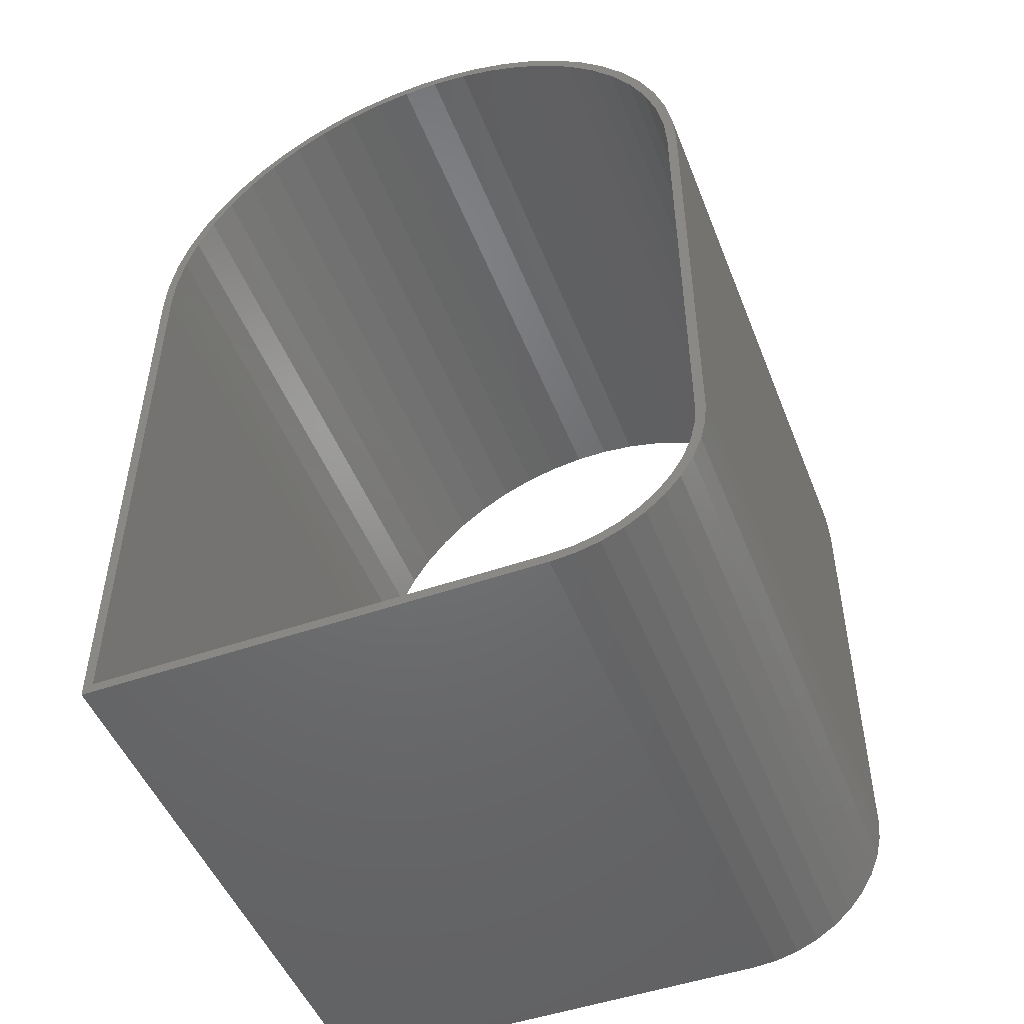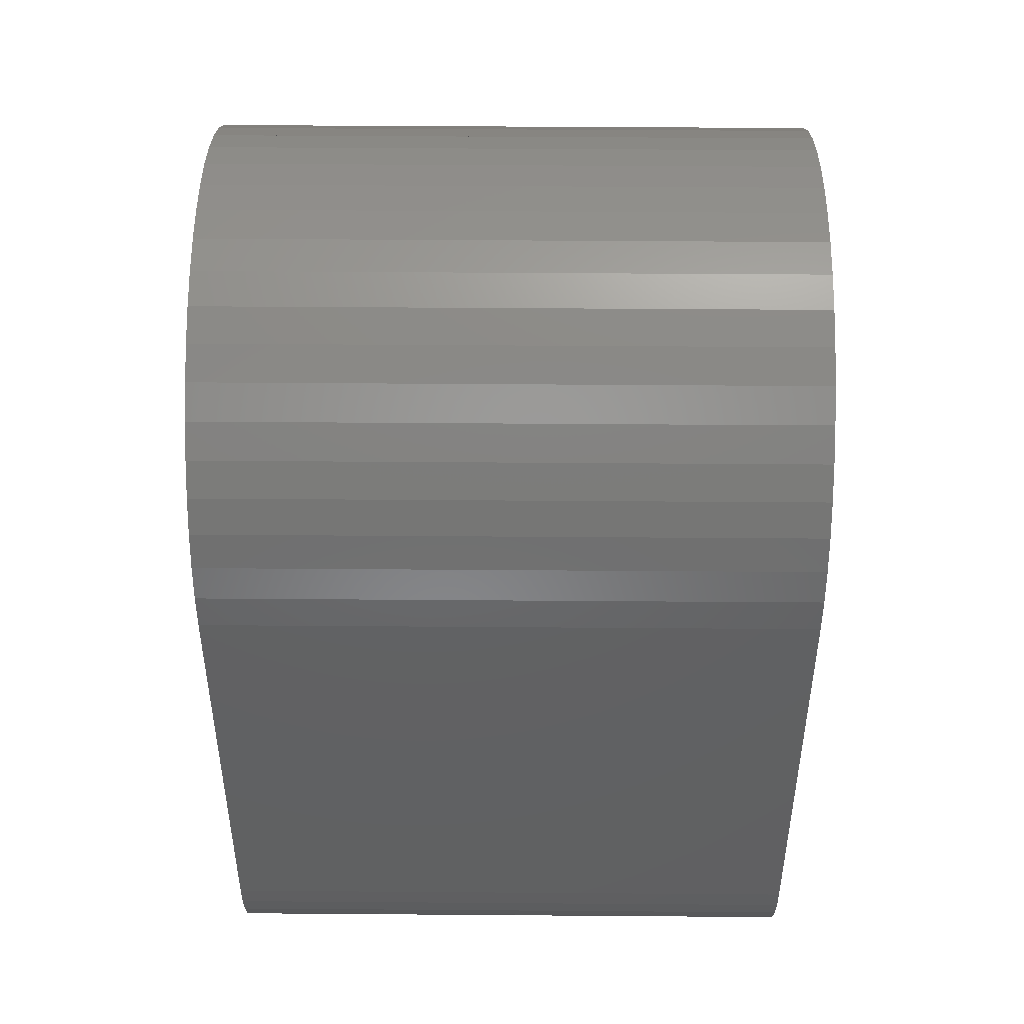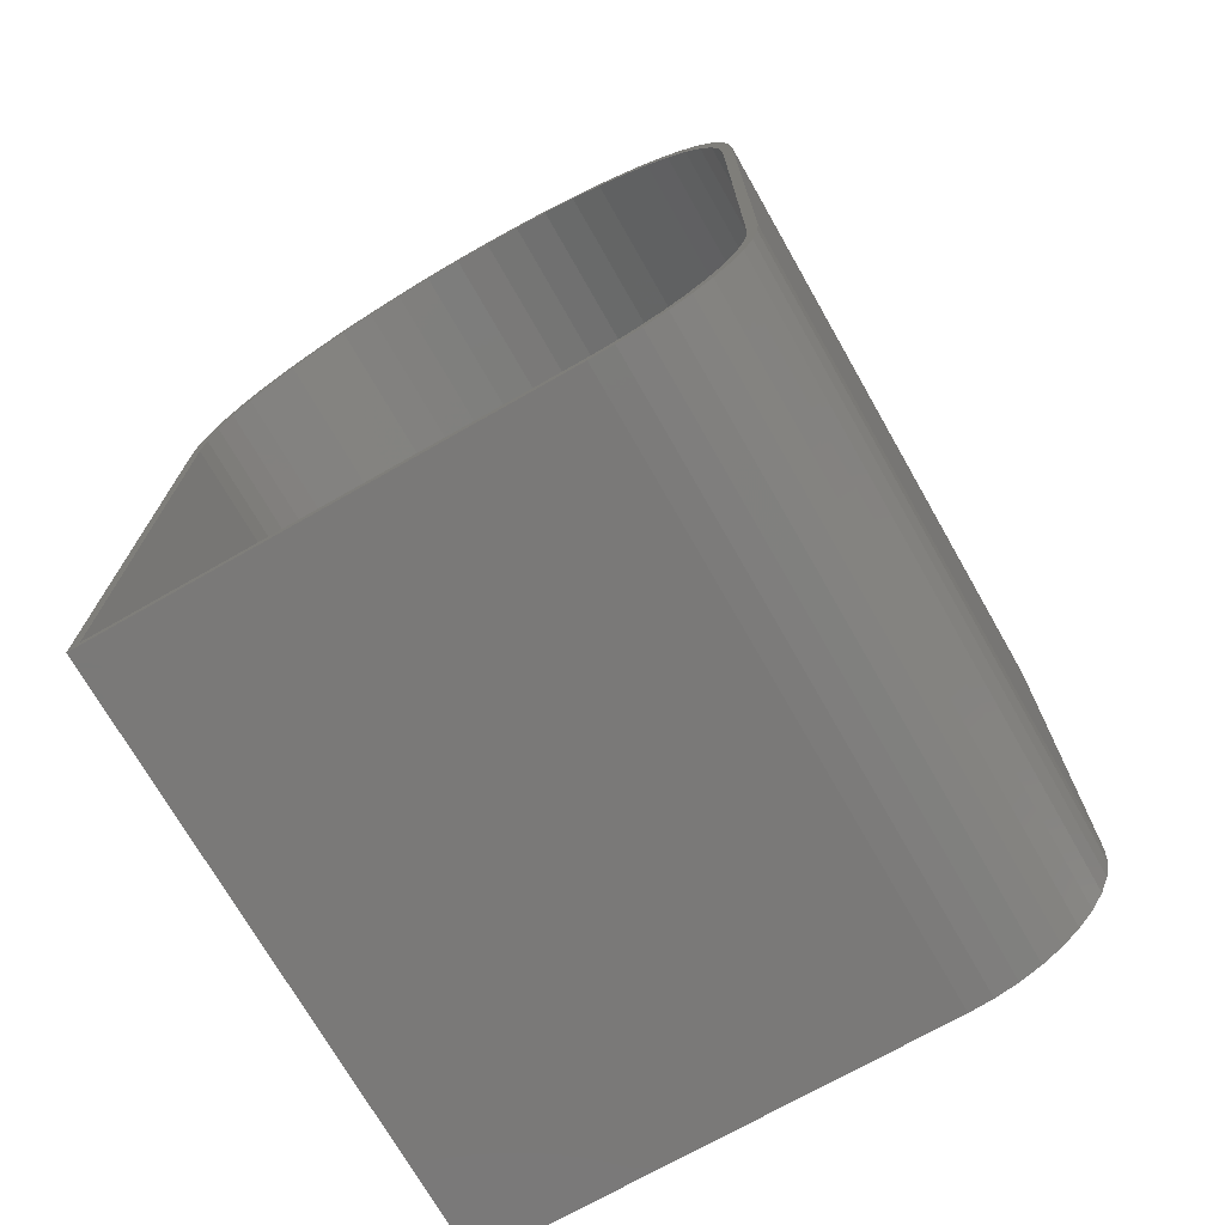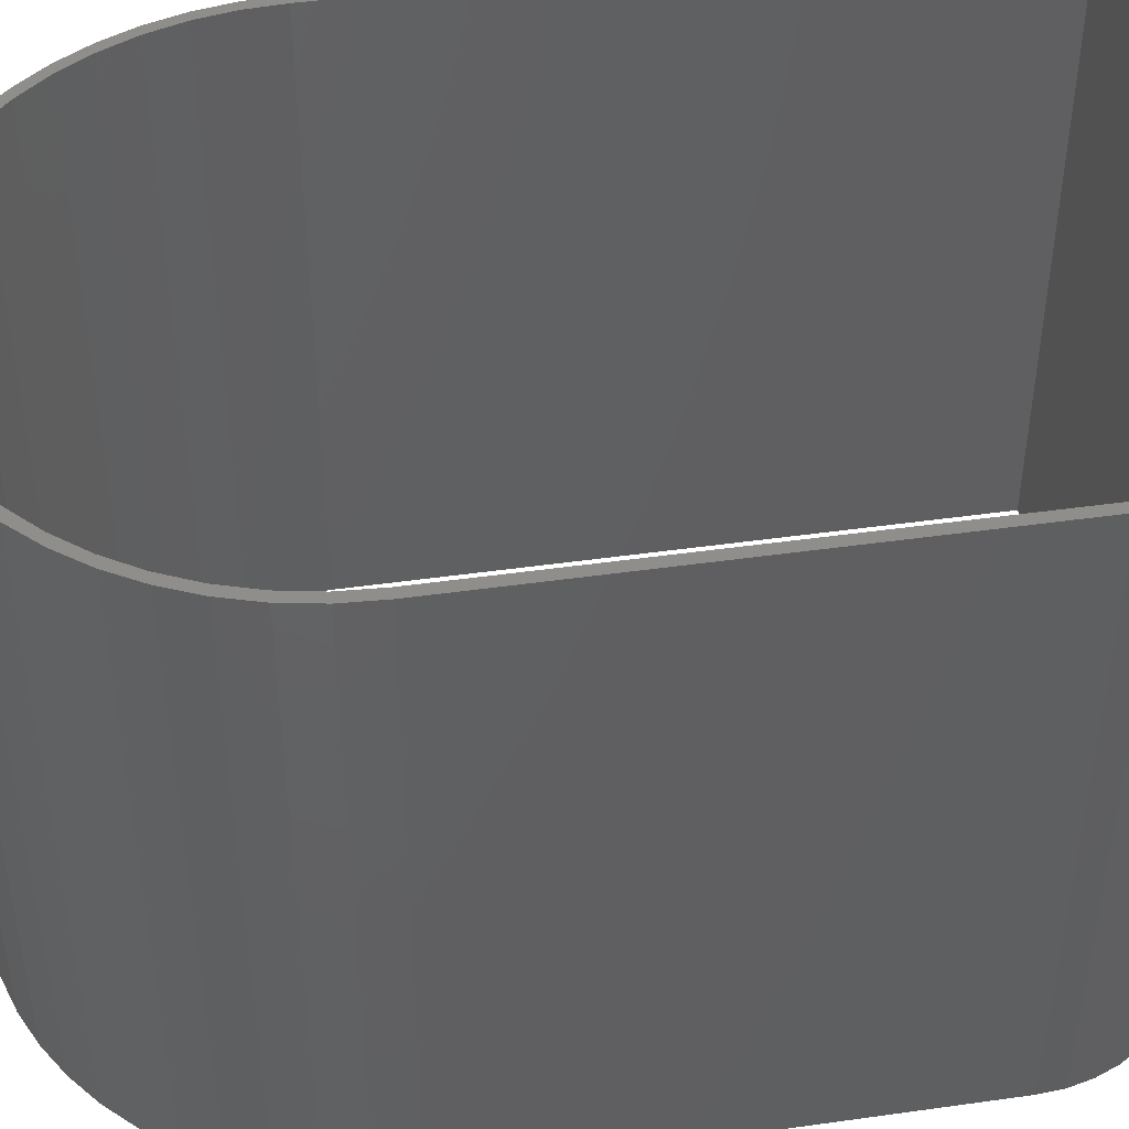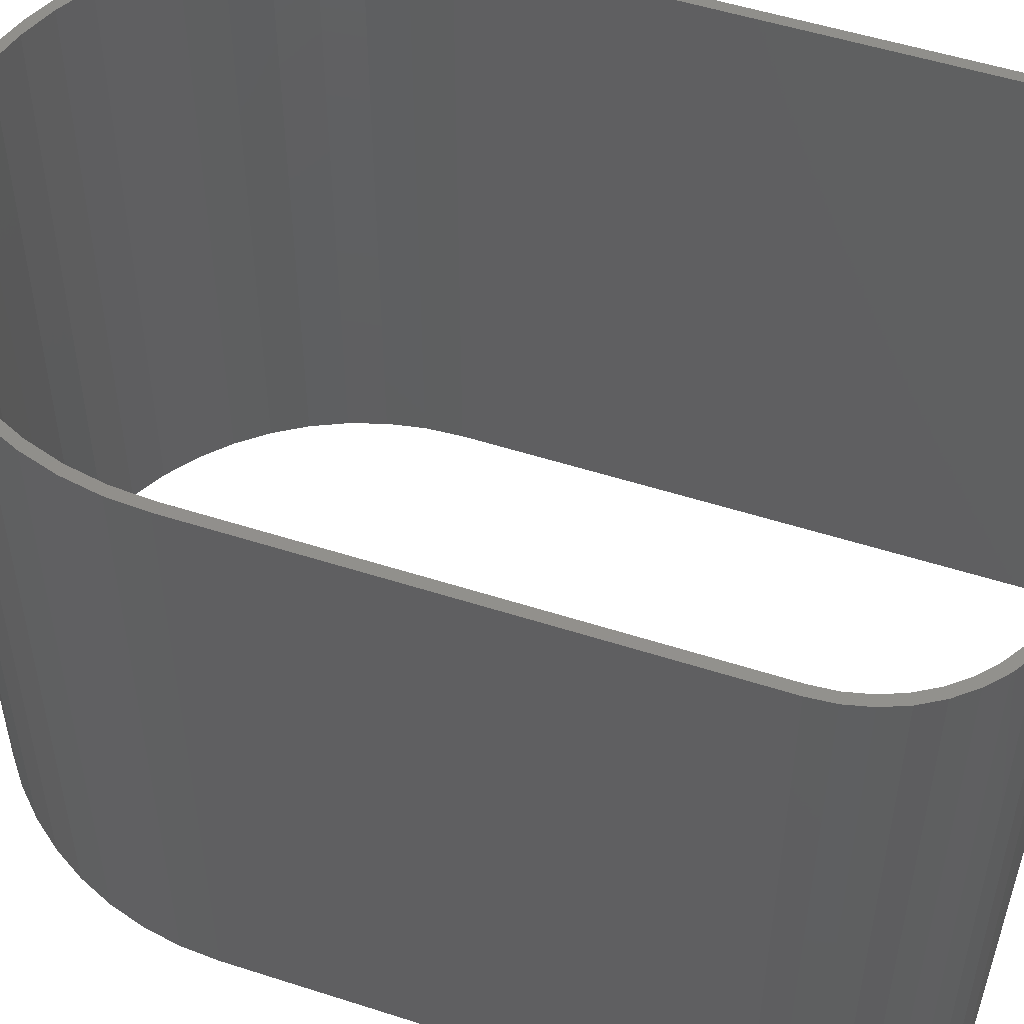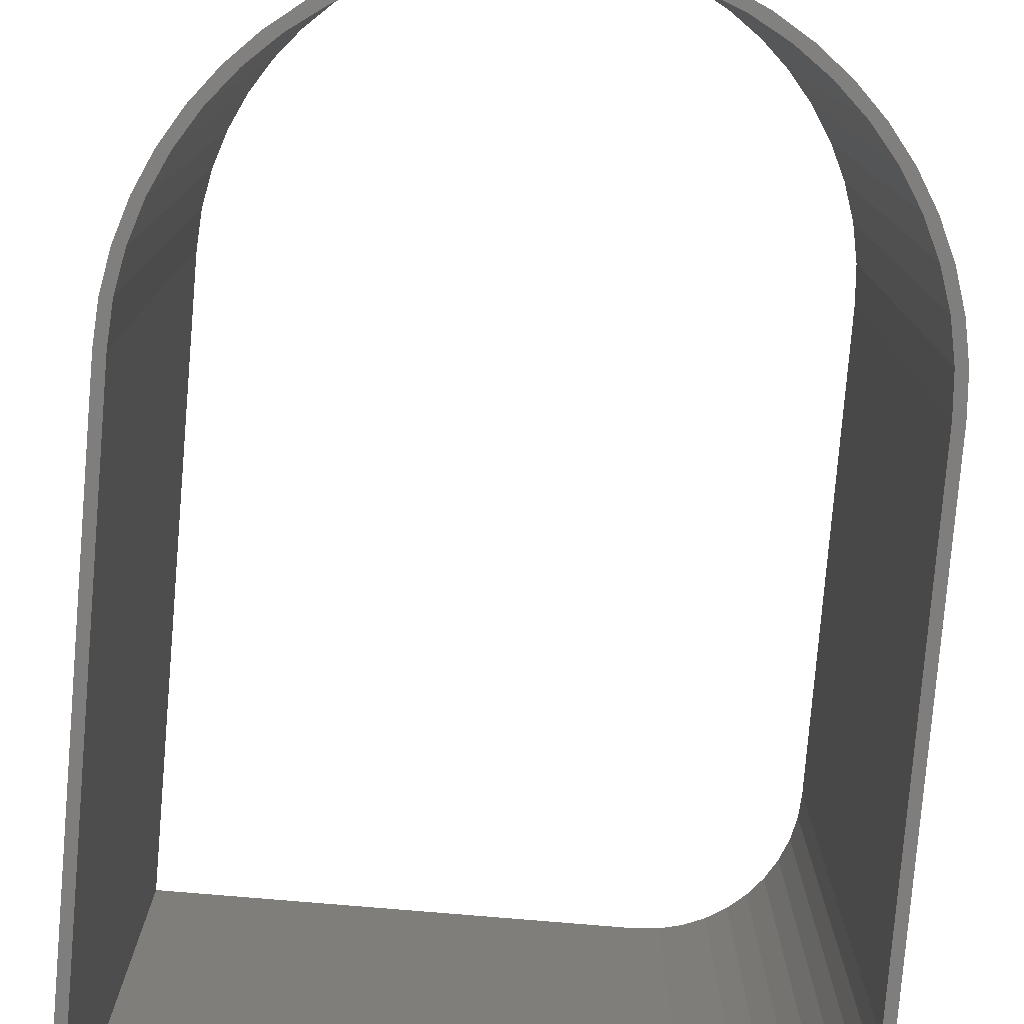
<metadata>
{"format":"stl","ext":"stl","renderer":"f3d","projection":"perspective","resolution":1024,"background":"white","views":[{"elev":-49.1,"azim":-158.9,"up":"+Y"},{"elev":45.9,"azim":-89.5,"up":"+Y"},{"elev":-72.3,"azim":-150.3,"up":"+Y"},{"elev":45.8,"azim":-99.2,"up":"+Z"},{"elev":52.1,"azim":-70.8,"up":"+Z"},{"elev":-78.5,"azim":175.2,"up":"+Z"}]}
</metadata>
<code>
# stl→obj: 229 verts, 308 faces
v 12.39 29.71 20
v 11.21 29.93 20
v 10.61 29.65 20
v 10 30 20
v 9.393 29.65 20
v 8.795 29.93 20
v 8.188 29.5 20
v 7.607 29.71 20
v 7.012 29.2 20
v 6.454 29.35 20
v 5.883 28.75 20
v 5.353 28.85 20
v 4.819 28.16 20
v 4.319 28.23 20
v 3.836 27.45 20
v 3.369 27.49 20
v 2.951 26.62 20
v 2.515 26.63 20
v 2.177 25.68 20
v 1.77 25.68 20
v 1.526 24.66 20
v 1.145 24.65 20
v 1.009 23.56 20
v 0.6498 23.55 20
v 0.6338 22.4 20
v 0.2906 22.39 20
v 0.4063 21.21 20
v 0.07291 21.21 20
v 0.33 20 20
v 0 20 20
v 0.33 5 20
v 0 5 20
v 0.3875 4.269 20
v 0.06156 4.218 20
v 0.5586 3.557 20
v 0.2447 3.455 20
v 0.839 2.88 20
v 0.545 2.73 20
v 1.222 2.255 20
v 0.9549 2.061 20
v 1.698 1.698 20
v 1.464 1.464 20
v 2.255 1.222 20
v 2.061 0.9549 20
v 2.88 0.839 20
v 2.73 0.545 20
v 3.557 0.5586 20
v 3.455 0.2447 20
v 4.269 0.3875 20
v 4.218 0.06156 20
v 5 0.33 20
v 5 0 20
v 19.67 0.33 20
v 20 0 20
v 19.67 20 20
v 20 20 20
v 19.59 21.21 20
v 19.93 21.21 20
v 19.37 22.4 20
v 19.71 22.39 20
v 18.99 23.56 20
v 19.35 23.55 20
v 18.47 24.66 20
v 18.85 24.65 20
v 17.82 25.68 20
v 18.23 25.68 20
v 17.05 26.62 20
v 17.49 26.63 20
v 16.16 27.45 20
v 16.63 27.49 20
v 15.18 28.16 20
v 15.68 28.23 20
v 14.12 28.75 20
v 14.65 28.85 20
v 12.99 29.2 20
v 13.55 29.35 20
v 11.81 29.5 20
v 7.607 29.71 0
v 8.795 29.93 0
v 9.393 29.65 0
v 10 30 0
v 10.61 29.65 0
v 11.21 29.93 0
v 11.81 29.5 0
v 12.39 29.71 0
v 12.99 29.2 0
v 13.55 29.35 0
v 14.12 28.75 0
v 14.65 28.85 0
v 15.18 28.16 0
v 15.68 28.23 0
v 16.16 27.45 0
v 16.63 27.49 0
v 17.05 26.62 0
v 17.49 26.63 0
v 17.82 25.68 0
v 18.23 25.68 0
v 18.47 24.66 0
v 18.85 24.65 0
v 18.99 23.56 0
v 19.35 23.55 0
v 19.37 22.4 0
v 19.71 22.39 0
v 19.59 21.21 0
v 19.93 21.21 0
v 19.67 20 0
v 20 20 0
v 19.67 0.33 0
v 20 0 0
v 5 0.33 0
v 5 0 0
v 4.269 0.3875 0
v 4.218 0.06156 0
v 3.557 0.5586 0
v 3.455 0.2447 0
v 2.88 0.839 0
v 2.73 0.545 0
v 2.255 1.222 0
v 2.061 0.9549 0
v 1.698 1.698 0
v 1.464 1.464 0
v 1.222 2.255 0
v 0.9549 2.061 0
v 0.839 2.88 0
v 0.545 2.73 0
v 0.5586 3.557 0
v 0.2447 3.455 0
v 0.3875 4.269 0
v 0.06156 4.218 0
v 0.33 5 0
v 0 5 0
v 0.33 20 0
v 0 20 0
v 0.4063 21.21 0
v 0.07291 21.21 0
v 0.6338 22.4 0
v 0.2906 22.39 0
v 1.009 23.56 0
v 0.6498 23.55 0
v 1.526 24.66 0
v 1.145 24.65 0
v 2.177 25.68 0
v 1.77 25.68 0
v 2.951 26.62 0
v 2.515 26.63 0
v 3.836 27.45 0
v 3.369 27.49 0
v 4.819 28.16 0
v 4.319 28.23 0
v 5.883 28.75 0
v 5.353 28.85 0
v 7.012 29.2 0
v 6.454 29.35 0
v 8.188 29.5 0
v 20 20 6.939e-15
v 19.93 21.21 6.939e-15
v 19.71 22.39 6.939e-15
v 19.35 23.55 6.939e-15
v 18.85 24.65 6.939e-15
v 18.23 25.68 6.939e-15
v 17.49 26.63 6.939e-15
v 16.63 27.49 6.939e-15
v 15.68 28.23 6.939e-15
v 14.65 28.85 6.939e-15
v 13.55 29.35 6.939e-15
v 12.39 29.71 6.939e-15
v 11.21 29.93 6.939e-15
v 10 30 6.939e-15
v 8.795 29.93 6.939e-15
v 7.607 29.71 6.939e-15
v 6.454 29.35 6.939e-15
v 5.353 28.85 6.939e-15
v 4.319 28.23 6.939e-15
v 3.369 27.49 6.939e-15
v 2.515 26.63 6.939e-15
v 1.77 25.68 6.939e-15
v 1.145 24.65 6.939e-15
v 0.6498 23.55 6.939e-15
v 0.2906 22.39 6.939e-15
v 0.07291 21.21 6.939e-15
v 0 20 6.939e-15
v 0 5 6.939e-15
v 0.06156 4.218 6.939e-15
v 0.2447 3.455 6.939e-15
v 0.545 2.73 6.939e-15
v 0.9549 2.061 6.939e-15
v 1.464 1.464 6.939e-15
v 2.061 0.9549 6.939e-15
v 2.73 0.545 6.939e-15
v 3.455 0.2447 6.939e-15
v 4.218 0.06156 6.939e-15
v 5 0 6.939e-15
v 0.33 20 6.939e-15
v 0.4063 21.21 6.939e-15
v 0.6338 22.4 6.939e-15
v 1.009 23.56 6.939e-15
v 1.526 24.66 6.939e-15
v 2.177 25.68 6.939e-15
v 2.951 26.62 6.939e-15
v 3.836 27.45 6.939e-15
v 4.819 28.16 6.939e-15
v 5.883 28.75 6.939e-15
v 7.012 29.2 6.939e-15
v 8.188 29.5 6.939e-15
v 9.393 29.65 6.939e-15
v 10.61 29.65 6.939e-15
v 11.81 29.5 6.939e-15
v 12.99 29.2 6.939e-15
v 14.12 28.75 6.939e-15
v 15.18 28.16 6.939e-15
v 16.16 27.45 6.939e-15
v 17.05 26.62 6.939e-15
v 17.82 25.68 6.939e-15
v 18.47 24.66 6.939e-15
v 18.99 23.56 6.939e-15
v 19.37 22.4 6.939e-15
v 19.59 21.21 6.939e-15
v 19.67 20 6.939e-15
v 0.33 5 6.939e-15
v 5 0.33 6.939e-15
v 4.269 0.3875 6.939e-15
v 3.557 0.5586 6.939e-15
v 2.88 0.839 6.939e-15
v 2.255 1.222 6.939e-15
v 1.698 1.698 6.939e-15
v 1.222 2.255 6.939e-15
v 0.839 2.88 6.939e-15
v 0.5586 3.557 6.939e-15
v 0.3875 4.269 6.939e-15
f 1 2 3
f 3 2 4
f 3 4 5
f 5 4 6
f 5 6 7
f 7 6 8
f 7 8 9
f 9 8 10
f 9 10 11
f 11 10 12
f 11 12 13
f 13 12 14
f 13 14 15
f 15 14 16
f 15 16 17
f 17 16 18
f 17 18 19
f 19 18 20
f 19 20 21
f 21 20 22
f 21 22 23
f 23 22 24
f 23 24 25
f 25 24 26
f 25 26 27
f 27 26 28
f 27 28 29
f 29 28 30
f 29 30 31
f 31 30 32
f 31 32 33
f 33 32 34
f 33 34 35
f 35 34 36
f 35 36 37
f 37 36 38
f 37 38 39
f 39 38 40
f 39 40 41
f 41 40 42
f 41 42 43
f 43 42 44
f 43 44 45
f 45 44 46
f 45 46 47
f 47 46 48
f 47 48 49
f 49 48 50
f 49 50 51
f 51 50 52
f 51 52 53
f 53 52 54
f 53 54 55
f 55 54 56
f 55 56 57
f 57 56 58
f 57 58 59
f 59 58 60
f 59 60 61
f 61 60 62
f 61 62 63
f 63 62 64
f 63 64 65
f 65 64 66
f 65 66 67
f 67 66 68
f 67 68 69
f 69 68 70
f 69 70 71
f 71 70 72
f 71 72 73
f 73 72 74
f 73 74 75
f 75 74 76
f 75 76 77
f 77 76 1
f 77 1 3
f 78 79 80
f 80 79 81
f 80 81 82
f 82 81 83
f 82 83 84
f 84 83 85
f 84 85 86
f 86 85 87
f 86 87 88
f 88 87 89
f 88 89 90
f 90 89 91
f 90 91 92
f 92 91 93
f 92 93 94
f 94 93 95
f 94 95 96
f 96 95 97
f 96 97 98
f 98 97 99
f 98 99 100
f 100 99 101
f 100 101 102
f 102 101 103
f 102 103 104
f 104 103 105
f 104 105 106
f 106 105 107
f 106 107 108
f 108 107 109
f 108 109 110
f 110 109 111
f 110 111 112
f 112 111 113
f 112 113 114
f 114 113 115
f 114 115 116
f 116 115 117
f 116 117 118
f 118 117 119
f 118 119 120
f 120 119 121
f 120 121 122
f 122 121 123
f 122 123 124
f 124 123 125
f 124 125 126
f 126 125 127
f 126 127 128
f 128 127 129
f 128 129 130
f 130 129 131
f 130 131 132
f 132 131 133
f 132 133 134
f 134 133 135
f 134 135 136
f 136 135 137
f 136 137 138
f 138 137 139
f 138 139 140
f 140 139 141
f 140 141 142
f 142 141 143
f 142 143 144
f 144 143 145
f 144 145 146
f 146 145 147
f 146 147 148
f 148 147 149
f 148 149 150
f 150 149 151
f 150 151 152
f 152 151 153
f 152 153 154
f 154 153 78
f 154 78 80
f 56 155 156
f 56 156 58
f 58 156 157
f 58 157 60
f 60 157 158
f 60 158 62
f 62 158 159
f 62 159 64
f 64 159 160
f 64 160 66
f 66 160 161
f 66 161 68
f 68 161 162
f 68 162 70
f 70 162 163
f 70 163 72
f 72 163 164
f 72 164 74
f 74 164 165
f 74 165 76
f 76 165 166
f 76 166 1
f 1 166 167
f 1 167 2
f 2 167 168
f 2 168 4
f 4 168 169
f 4 169 6
f 6 169 170
f 6 170 8
f 8 170 171
f 8 171 10
f 10 171 172
f 10 172 12
f 12 172 173
f 12 173 14
f 14 173 174
f 14 174 16
f 16 174 175
f 16 175 18
f 18 175 176
f 18 176 20
f 20 176 177
f 20 177 22
f 22 177 178
f 22 178 24
f 24 178 179
f 24 179 26
f 26 179 180
f 26 180 28
f 28 180 181
f 28 181 30
f 32 30 182
f 182 30 181
f 32 182 183
f 32 183 34
f 34 183 184
f 34 184 36
f 36 184 185
f 36 185 38
f 38 185 186
f 38 186 40
f 40 186 187
f 40 187 42
f 42 187 188
f 42 188 44
f 44 188 189
f 44 189 46
f 46 189 190
f 46 190 48
f 48 190 191
f 48 191 50
f 50 191 192
f 50 192 52
f 54 52 109
f 109 52 192
f 56 54 155
f 155 54 109
f 29 193 194
f 29 194 27
f 27 194 195
f 27 195 25
f 25 195 196
f 25 196 23
f 23 196 197
f 23 197 21
f 21 197 198
f 21 198 19
f 19 198 199
f 19 199 17
f 17 199 200
f 17 200 15
f 15 200 201
f 15 201 13
f 13 201 202
f 13 202 11
f 11 202 203
f 11 203 9
f 9 203 204
f 9 204 7
f 7 204 205
f 7 205 5
f 5 205 206
f 5 206 3
f 3 206 207
f 3 207 77
f 77 207 208
f 77 208 75
f 75 208 209
f 75 209 73
f 73 209 210
f 73 210 71
f 71 210 211
f 71 211 69
f 69 211 212
f 69 212 67
f 67 212 213
f 67 213 65
f 65 213 214
f 65 214 63
f 63 214 215
f 63 215 61
f 61 215 216
f 61 216 59
f 59 216 217
f 59 217 57
f 57 217 218
f 57 218 55
f 29 31 193
f 193 31 219
f 51 220 221
f 51 221 49
f 49 221 222
f 49 222 47
f 47 222 223
f 47 223 45
f 45 223 224
f 45 224 43
f 43 224 225
f 43 225 41
f 41 225 226
f 41 226 39
f 39 226 227
f 39 227 37
f 37 227 228
f 37 228 35
f 35 228 229
f 35 229 33
f 33 229 219
f 33 219 31
f 51 53 220
f 220 53 108
f 53 55 108
f 108 55 218

</code>
